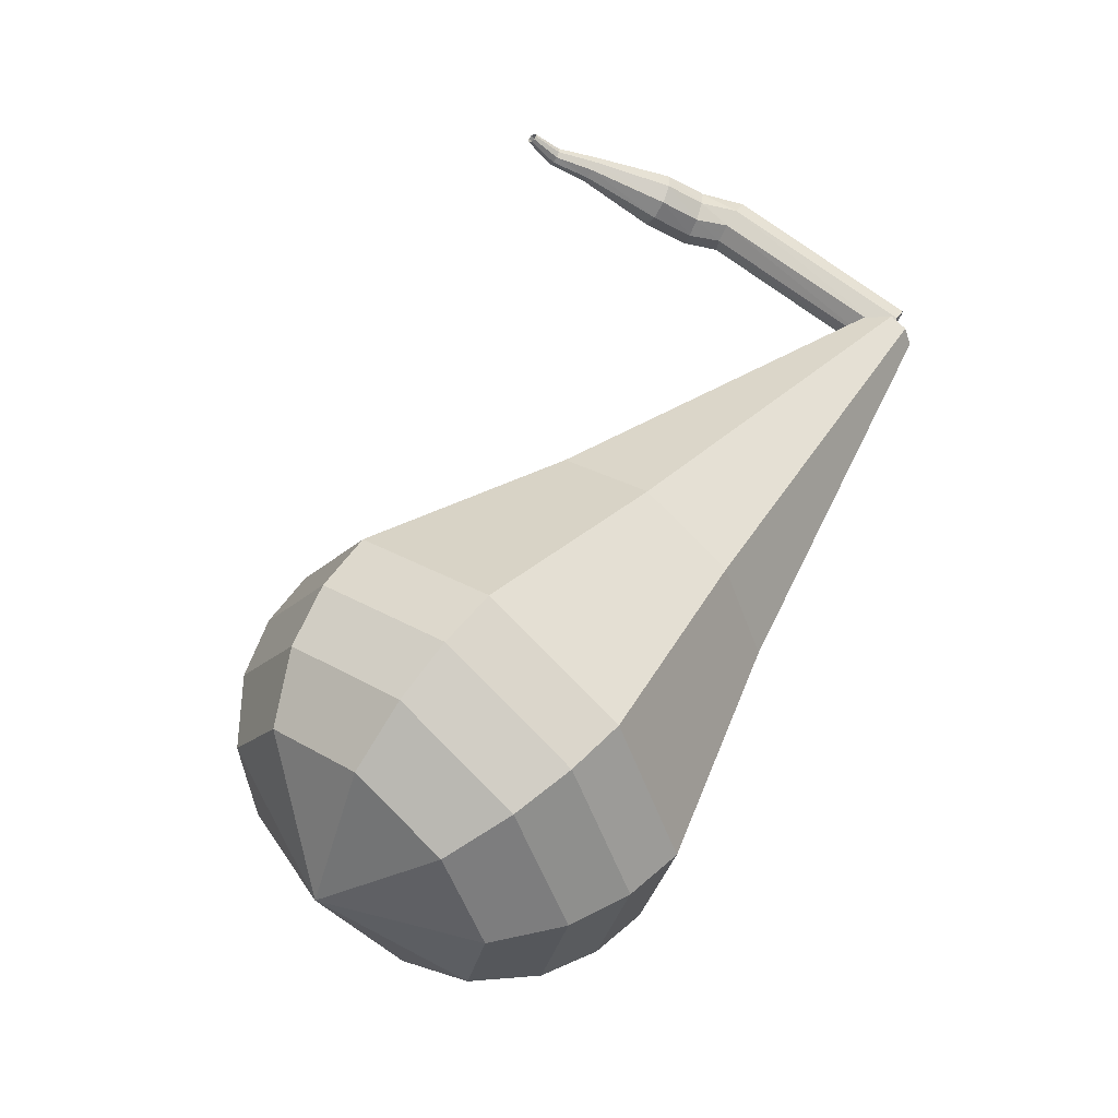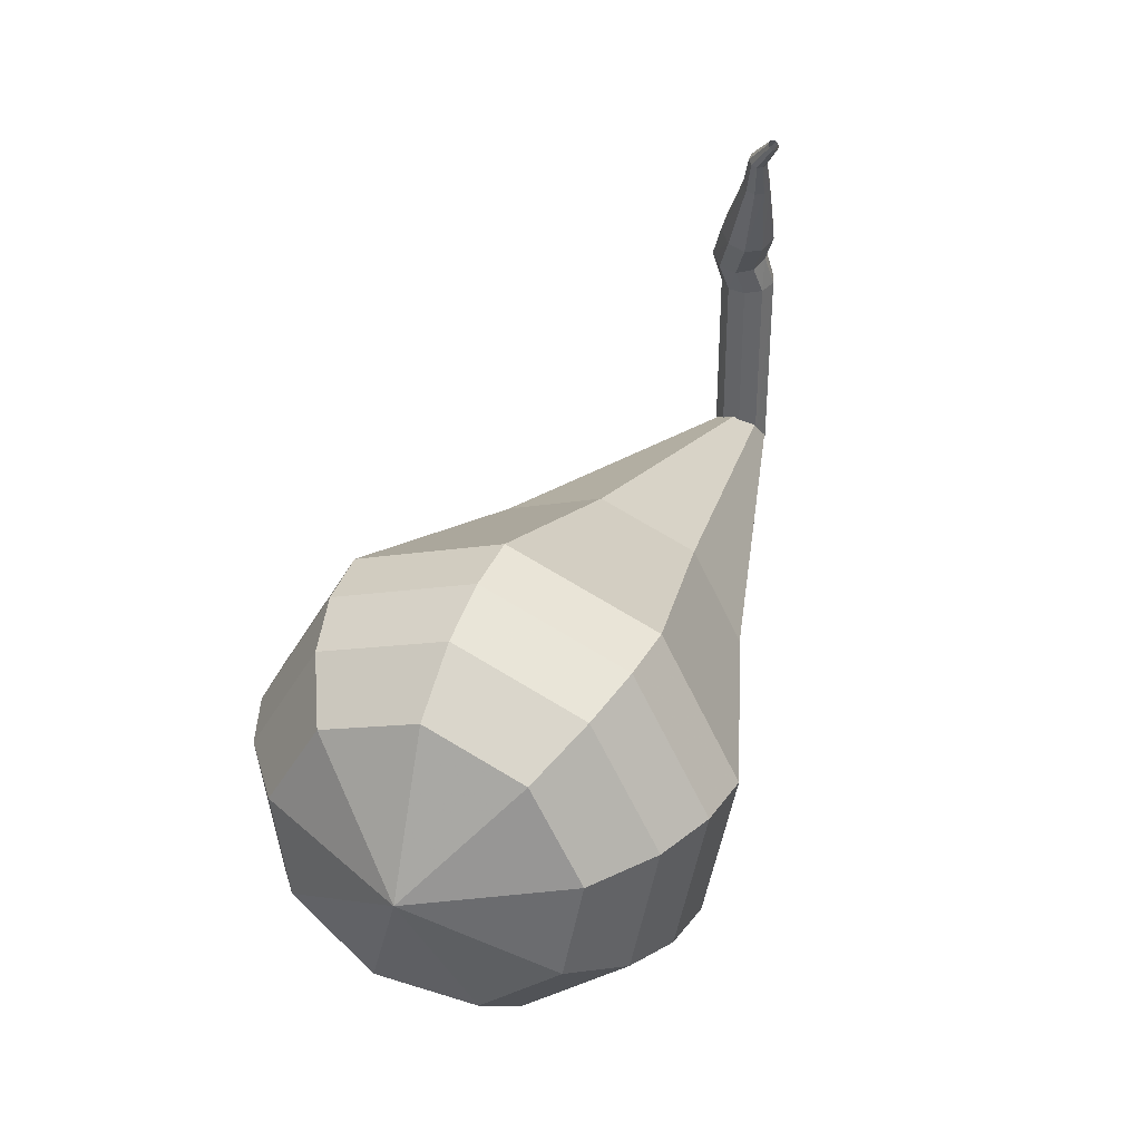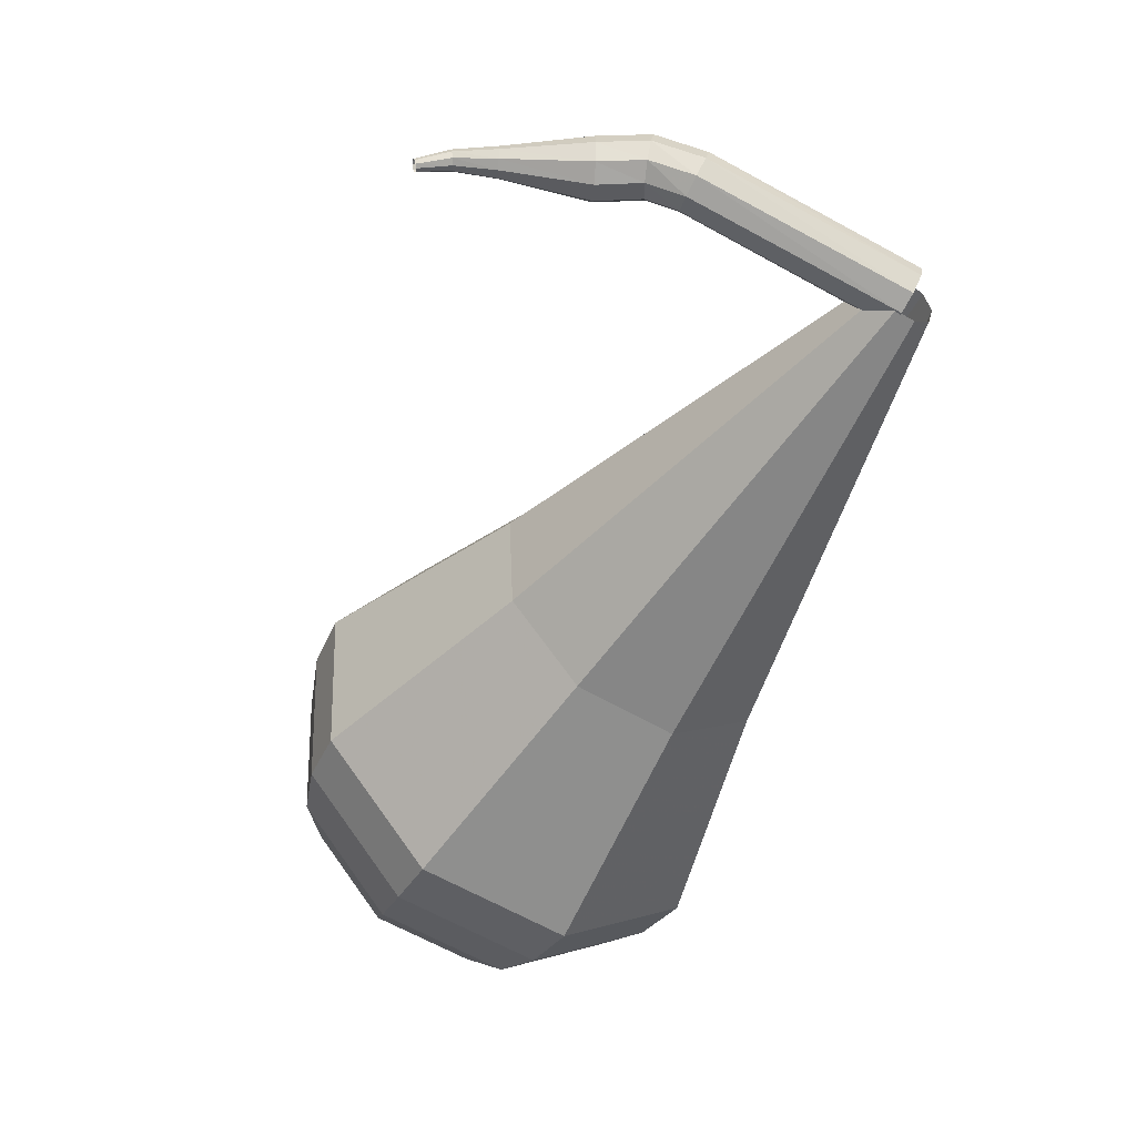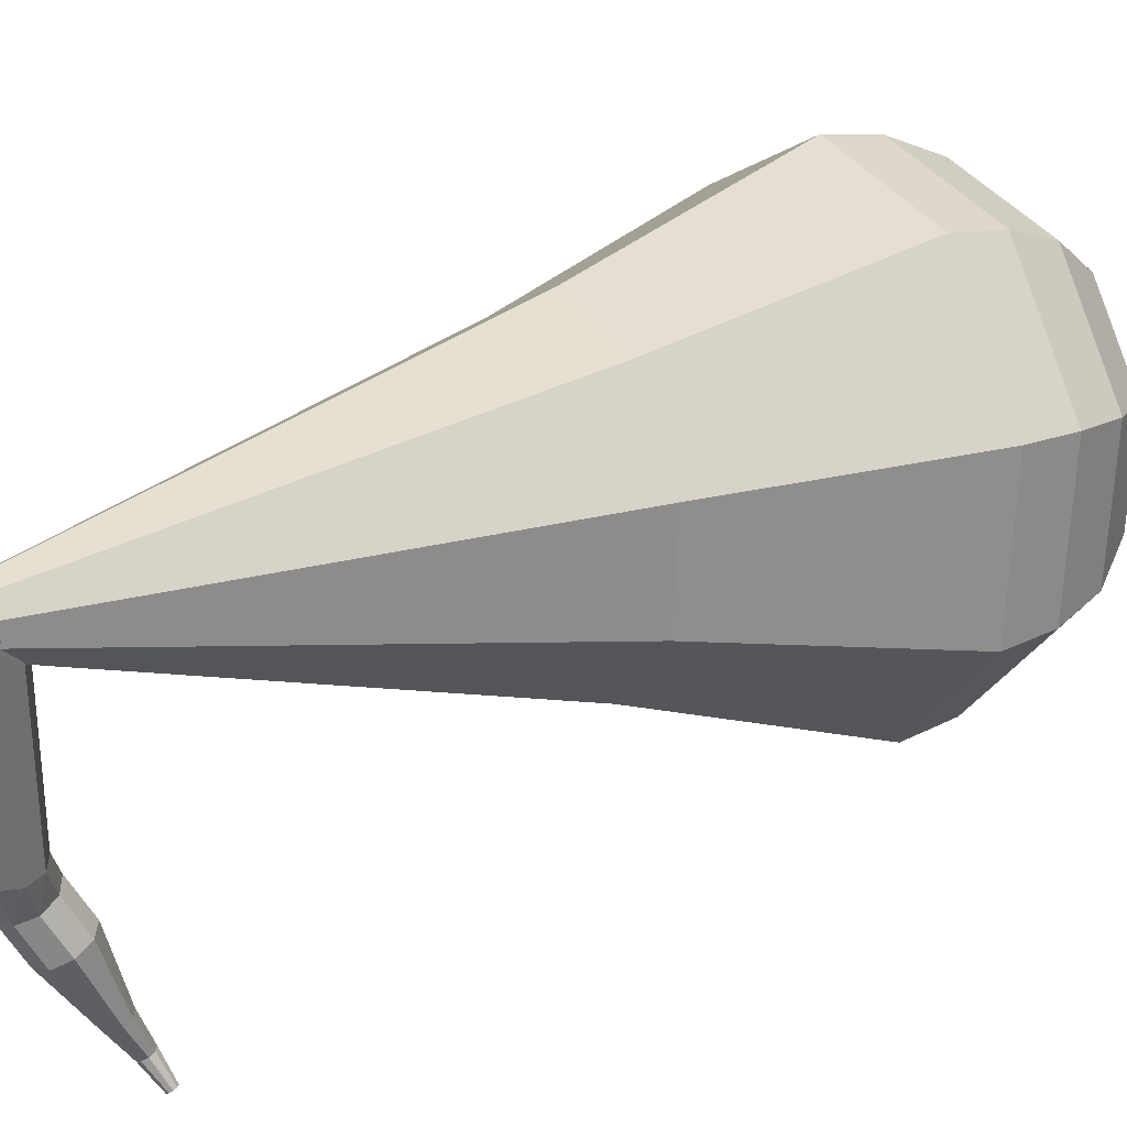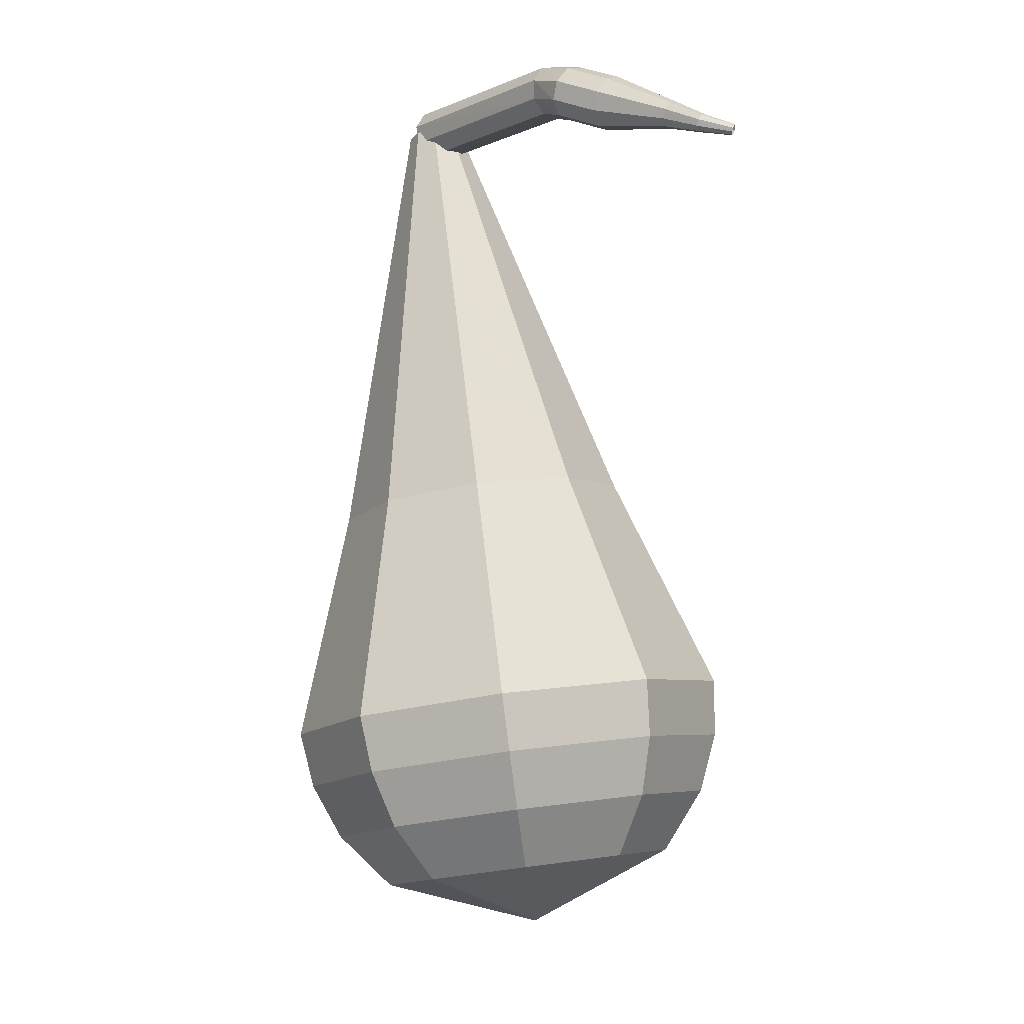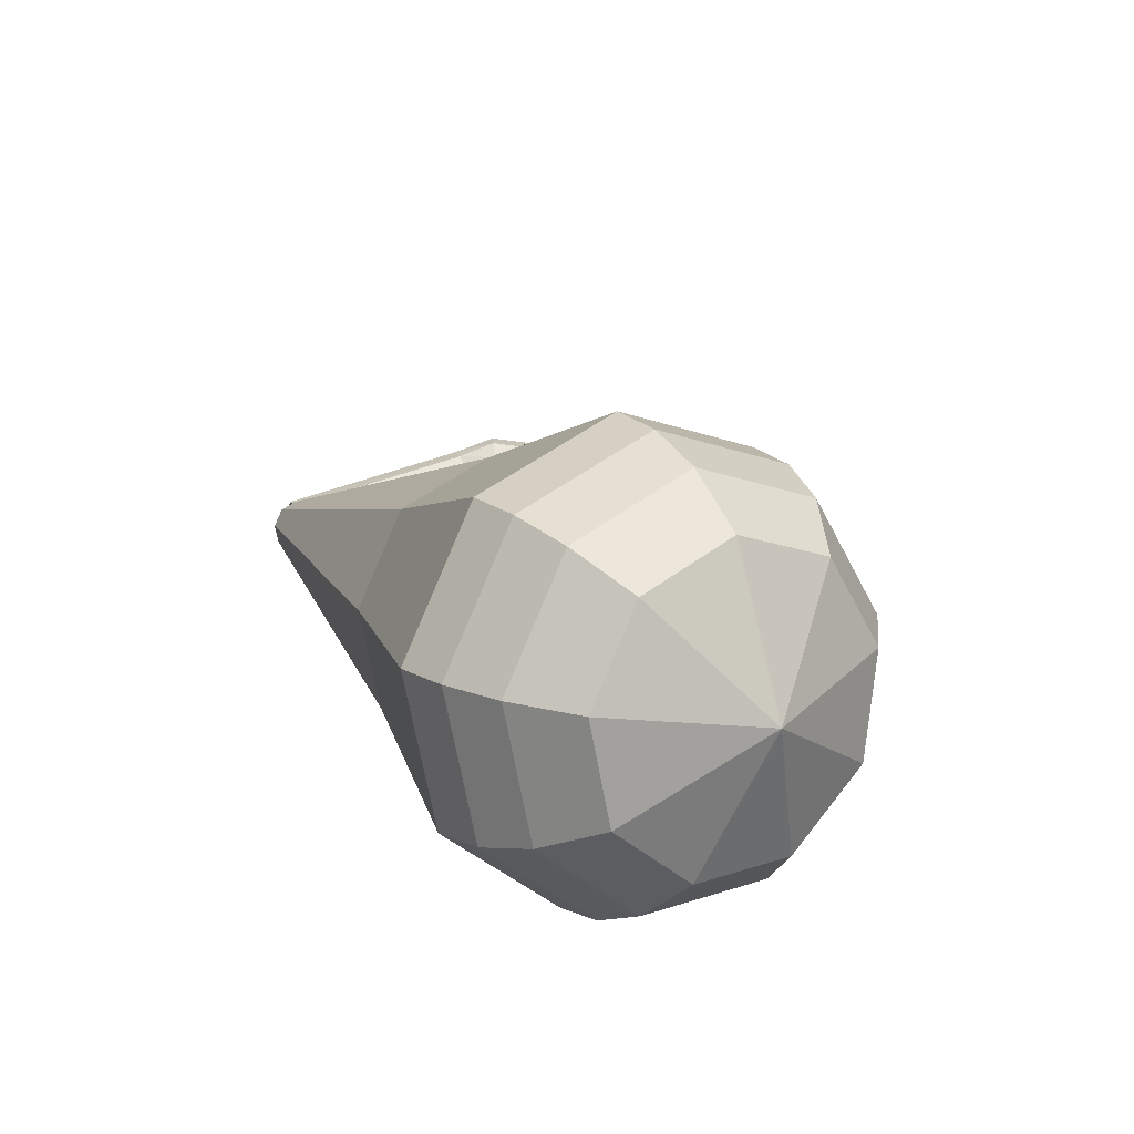
<metadata>
{"format":"obj","ext":"obj","renderer":"f3d","projection":"perspective","resolution":1024,"background":"white","views":[{"elev":-48.4,"azim":-40.7,"up":"+Z"},{"elev":-23.1,"azim":-107.2,"up":"+Z"},{"elev":15.6,"azim":-13.8,"up":"+Z"},{"elev":-69.8,"azim":117.8,"up":"+Y"},{"elev":30.3,"azim":-154.4,"up":"+Z"},{"elev":-50.3,"azim":161.6,"up":"+Z"}]}
</metadata>
<code>
g tube1
v 171.4 166.8 126.6
v 171 166.7 126.1
v 170.7 166.2 125.8
v 170.5 165.5 125.9
v 170.6 165 126.3
v 170.9 164.9 127
v 171.3 165.3 127.4
v 171.6 165.9 127.5
v 171.6 166.5 127.2
v 171.4 166.8 126.6
v 165.4 168.7 130
v 165 168.6 129.4
v 164.7 168.1 129.1
v 164.5 167.4 129.2
v 164.5 167 129.7
v 164.8 166.8 130.3
v 165.2 167.2 130.8
v 165.5 167.8 130.9
v 165.6 168.4 130.6
v 165.4 168.7 130
v 164.2 169.5 130.4
v 164.1 169.3 129.8
v 163.8 168.8 129.4
v 163.6 168.1 129.5
v 163.5 167.7 130.1
v 163.6 167.7 130.7
v 163.8 168.1 131.3
v 164 168.7 131.4
v 164.2 169.3 131
v 164.2 169.5 130.4
v 162.5 169.8 130.4
v 162.4 169.6 129.7
v 162.3 169 129.4
v 162.1 168.4 129.5
v 162 167.9 130
v 162.1 167.9 130.7
v 162.2 168.3 131.2
v 162.3 169 131.3
v 162.4 169.6 131
v 162.5 169.8 130.4
v 159.7 170.1 130.6
v 159.6 169.9 130.2
v 159.5 169.7 130.1
v 159.4 169.3 130.1
v 159.4 169.1 130.4
v 159.4 169.1 130.7
v 159.5 169.3 131
v 159.6 169.6 131.1
v 159.7 169.9 130.9
v 159.7 170.1 130.6
v 158.2 170.4 130.6
v 158.2 170.3 130.4
v 158.2 170.1 130.3
v 158.2 169.9 130.3
v 158.1 169.7 130.5
v 158.1 169.7 130.7
v 158.2 169.9 130.9
v 158.2 170.1 130.9
v 158.2 170.3 130.8
v 158.2 170.4 130.6
v 157 170.1 130.5
v 157 170.1 130.4
v 157 170 130.3
v 157 169.8 130.3
v 157 169.7 130.4
v 157 169.7 130.6
v 157 169.8 130.7
v 157 170 130.7
v 157 170.1 130.6
v 157 170.1 130.5
f 1 2 12
f 12 11 1
f 2 3 13
f 13 12 2
f 3 4 14
f 14 13 3
f 4 5 15
f 15 14 4
f 5 6 16
f 16 15 5
f 6 7 17
f 17 16 6
f 7 8 18
f 18 17 7
f 8 9 19
f 19 18 8
f 9 10 20
f 20 19 9
f 11 12 22
f 22 21 11
f 12 13 23
f 23 22 12
f 13 14 24
f 24 23 13
f 14 15 25
f 25 24 14
f 15 16 26
f 26 25 15
f 16 17 27
f 27 26 16
f 17 18 28
f 28 27 17
f 18 19 29
f 29 28 18
f 19 20 30
f 30 29 19
f 21 22 32
f 32 31 21
f 22 23 33
f 33 32 22
f 23 24 34
f 34 33 23
f 24 25 35
f 35 34 24
f 25 26 36
f 36 35 25
f 26 27 37
f 37 36 26
f 27 28 38
f 38 37 27
f 28 29 39
f 39 38 28
f 29 30 40
f 40 39 29
f 31 32 42
f 42 41 31
f 32 33 43
f 43 42 32
f 33 34 44
f 44 43 33
f 34 35 45
f 45 44 34
f 35 36 46
f 46 45 35
f 36 37 47
f 47 46 36
f 37 38 48
f 48 47 37
f 38 39 49
f 49 48 38
f 39 40 50
f 50 49 39
f 41 42 52
f 52 51 41
f 42 43 53
f 53 52 42
f 43 44 54
f 54 53 43
f 44 45 55
f 55 54 44
f 45 46 56
f 56 55 45
f 46 47 57
f 57 56 46
f 47 48 58
f 58 57 47
f 48 49 59
f 59 58 48
f 49 50 60
f 60 59 49
f 51 52 62
f 62 61 51
f 52 53 63
f 63 62 52
f 53 54 64
f 64 63 53
f 54 55 65
f 65 64 54
f 55 56 66
f 66 65 55
f 56 57 67
f 67 66 56
f 57 58 68
f 68 67 57
f 58 59 69
f 69 68 58
f 59 60 70
f 70 69 59
v 171.9 166.5 126.6
v 172 165.9 126.2
v 171.7 165.4 126
v 171.1 165 126.1
v 170.5 165.1 126.4
v 170.2 165.5 126.9
v 170.3 166.1 127.2
v 170.8 166.6 127.3
v 171.4 166.7 127.1
v 171.9 166.5 126.6
v 169.3 177 115.1
v 169.9 174.2 112.9
v 168.2 171.2 111.7
v 165.1 169.5 112.1
v 162 169.8 113.9
v 160.4 172 116.2
v 161 175 118
v 163.5 177.5 118.4
v 166.8 178.3 117.3
v 169.3 177 115.1
v 169.1 178.4 113.6
v 169.7 175.3 111.1
v 167.8 171.9 109.7
v 164.3 170 110.2
v 160.8 170.3 112.2
v 159 172.8 114.9
v 159.6 176.2 116.9
v 162.5 179 117.4
v 166.3 179.9 116
v 169.1 178.4 113.6
v 168.9 179.9 112
v 169.6 176.4 109.3
v 167.4 172.6 107.8
v 163.5 170.4 108.3
v 159.6 170.8 110.6
v 157.5 173.6 113.5
v 158.3 177.4 115.8
v 161.5 180.6 116.3
v 165.7 181.5 114.8
v 168.9 179.9 112
v 168.6 181.3 110.5
v 169.4 177.5 107.5
v 167.1 173.3 105.8
v 162.7 170.9 106.4
v 158.4 171.3 108.9
v 156.1 174.4 112.1
v 157 178.6 114.6
v 160.5 182.1 115.2
v 165.1 183.2 113.6
v 168.6 181.3 110.5
v 168.4 182.8 109
v 169.2 178.5 105.6
v 166.7 174 103.9
v 161.9 171.4 104.5
v 157.2 171.8 107.2
v 154.7 175.2 110.8
v 155.6 179.8 113.5
v 159.5 183.6 114.1
v 164.6 184.8 112.4
v 168.4 182.8 109
v 167.4 183.7 107.5
v 168.2 179.6 104.2
v 165.8 175.2 102.5
v 161.2 172.6 103.1
v 156.6 173.1 105.8
v 154.2 176.3 109.2
v 155.1 180.8 111.9
v 158.8 184.5 112.5
v 163.7 185.6 110.7
v 167.4 183.7 107.5
v 166 184.2 106
v 166.7 180.6 103.1
v 164.5 176.7 101.5
v 160.4 174.4 102.1
v 156.3 174.8 104.4
v 154.1 177.6 107.5
v 154.9 181.7 109.9
v 158.3 185 110.4
v 162.7 186 108.9
v 166 184.2 106
v 163.9 184.3 104.4
v 164.4 181.5 102.2
v 162.8 178.5 101.1
v 159.6 176.8 101.5
v 156.5 177.1 103.3
v 154.9 179.3 105.6
v 155.5 182.3 107.4
v 158 184.8 107.8
v 161.4 185.6 106.7
v 163.9 184.3 104.4
v 158.9 182.2 102.9
v 158.9 182.2 102.9
v 158.9 182.2 102.9
v 158.9 182.2 102.9
v 158.9 182.2 102.9
v 158.9 182.2 102.9
v 158.9 182.2 102.9
v 158.9 182.2 102.9
v 158.9 182.2 102.9
v 158.9 182.2 102.9
f 71 72 82
f 82 81 71
f 72 73 83
f 83 82 72
f 73 74 84
f 84 83 73
f 74 75 85
f 85 84 74
f 75 76 86
f 86 85 75
f 76 77 87
f 87 86 76
f 77 78 88
f 88 87 77
f 78 79 89
f 89 88 78
f 79 80 90
f 90 89 79
f 81 82 92
f 92 91 81
f 82 83 93
f 93 92 82
f 83 84 94
f 94 93 83
f 84 85 95
f 95 94 84
f 85 86 96
f 96 95 85
f 86 87 97
f 97 96 86
f 87 88 98
f 98 97 87
f 88 89 99
f 99 98 88
f 89 90 100
f 100 99 89
f 91 92 102
f 102 101 91
f 92 93 103
f 103 102 92
f 93 94 104
f 104 103 93
f 94 95 105
f 105 104 94
f 95 96 106
f 106 105 95
f 96 97 107
f 107 106 96
f 97 98 108
f 108 107 97
f 98 99 109
f 109 108 98
f 99 100 110
f 110 109 99
f 101 102 112
f 112 111 101
f 102 103 113
f 113 112 102
f 103 104 114
f 114 113 103
f 104 105 115
f 115 114 104
f 105 106 116
f 116 115 105
f 106 107 117
f 117 116 106
f 107 108 118
f 118 117 107
f 108 109 119
f 119 118 108
f 109 110 120
f 120 119 109
f 111 112 122
f 122 121 111
f 112 113 123
f 123 122 112
f 113 114 124
f 124 123 113
f 114 115 125
f 125 124 114
f 115 116 126
f 126 125 115
f 116 117 127
f 127 126 116
f 117 118 128
f 128 127 117
f 118 119 129
f 129 128 118
f 119 120 130
f 130 129 119
f 121 122 132
f 132 131 121
f 122 123 133
f 133 132 122
f 123 124 134
f 134 133 123
f 124 125 135
f 135 134 124
f 125 126 136
f 136 135 125
f 126 127 137
f 137 136 126
f 127 128 138
f 138 137 127
f 128 129 139
f 139 138 128
f 129 130 140
f 140 139 129
f 131 132 142
f 142 141 131
f 132 133 143
f 143 142 132
f 133 134 144
f 144 143 133
f 134 135 145
f 145 144 134
f 135 136 146
f 146 145 135
f 136 137 147
f 147 146 136
f 137 138 148
f 148 147 137
f 138 139 149
f 149 148 138
f 139 140 150
f 150 149 139
f 141 142 152
f 152 151 141
f 142 143 153
f 153 152 142
f 143 144 154
f 154 153 143
f 144 145 155
f 155 154 144
f 145 146 156
f 156 155 145
f 146 147 157
f 157 156 146
f 147 148 158
f 158 157 147
f 148 149 159
f 159 158 148
f 149 150 160
f 160 159 149
f 151 152 162
f 162 161 151
f 152 153 163
f 163 162 152
f 153 154 164
f 164 163 153
f 154 155 165
f 165 164 154
f 155 156 166
f 166 165 155
f 156 157 167
f 167 166 156
f 157 158 168
f 168 167 157
f 158 159 169
f 169 168 158
f 159 160 170
f 170 169 159
g

</code>
